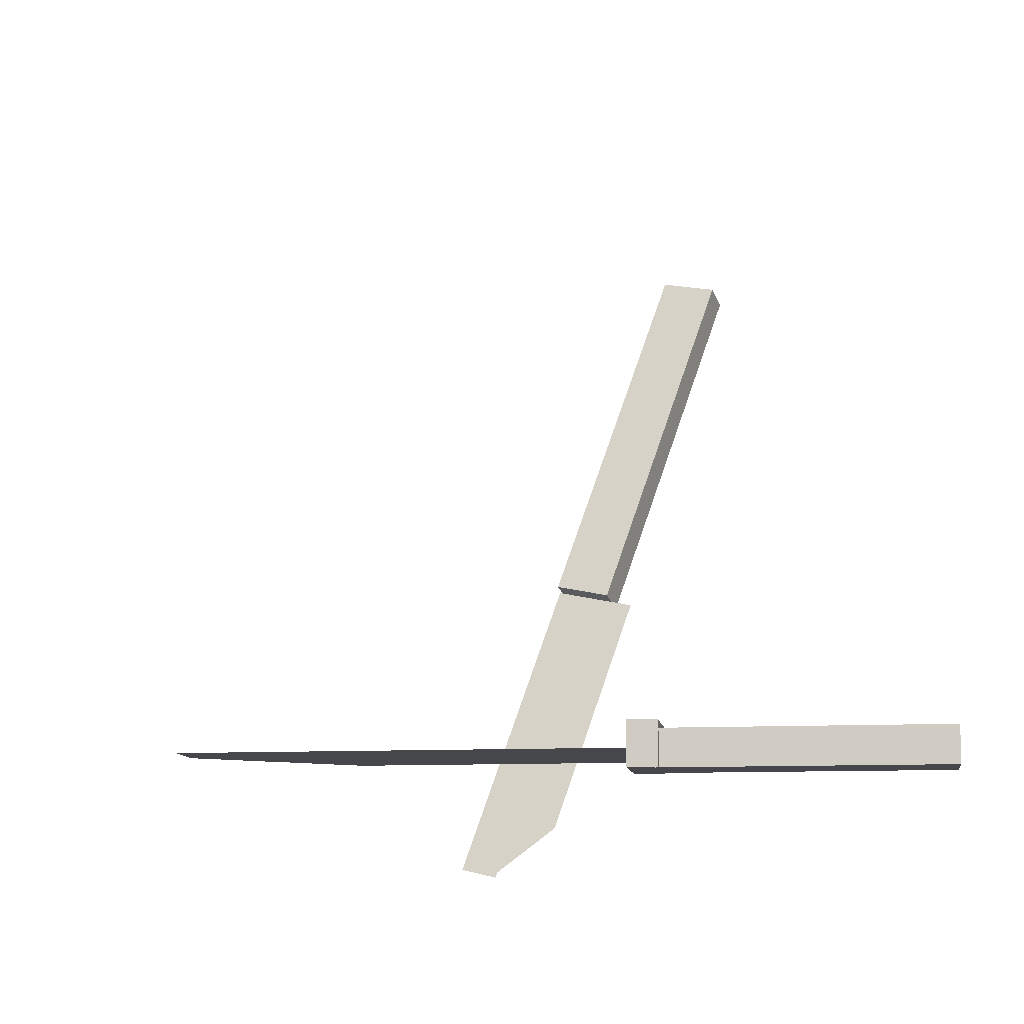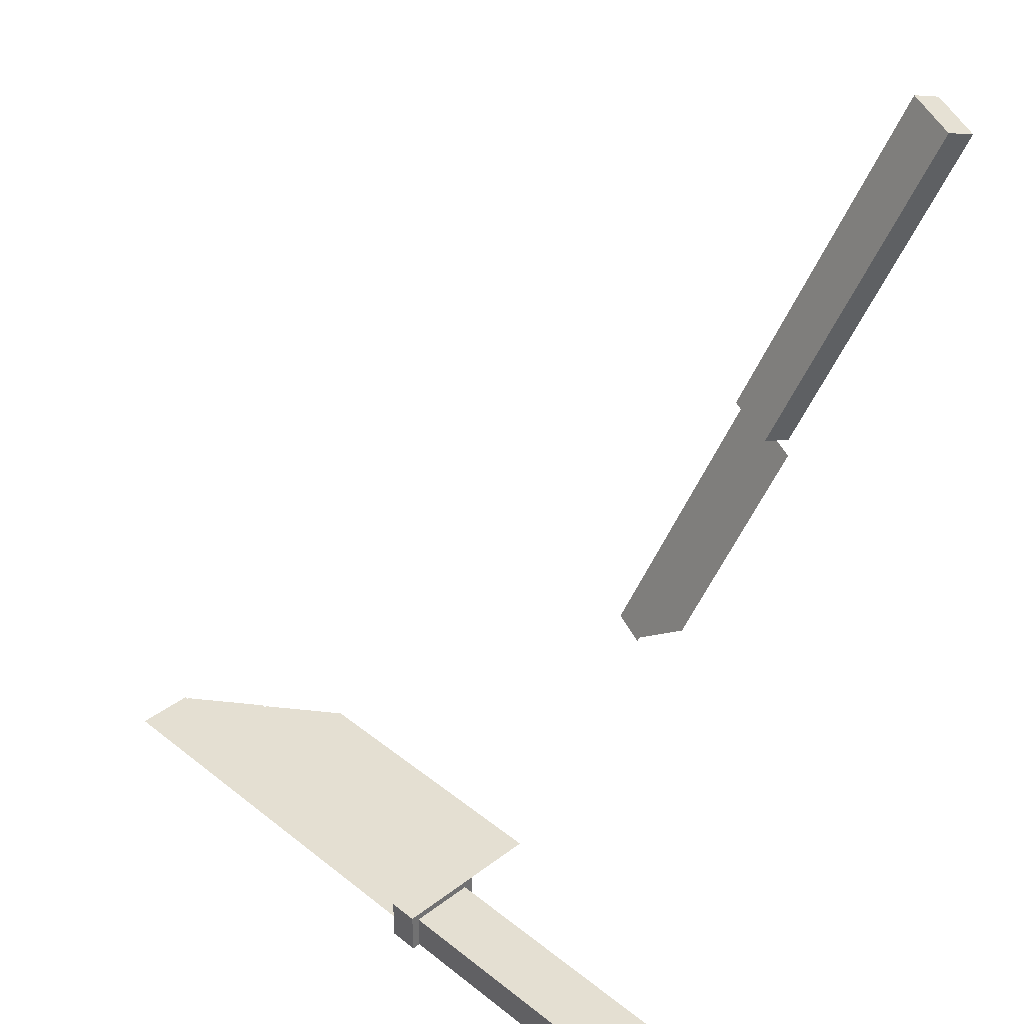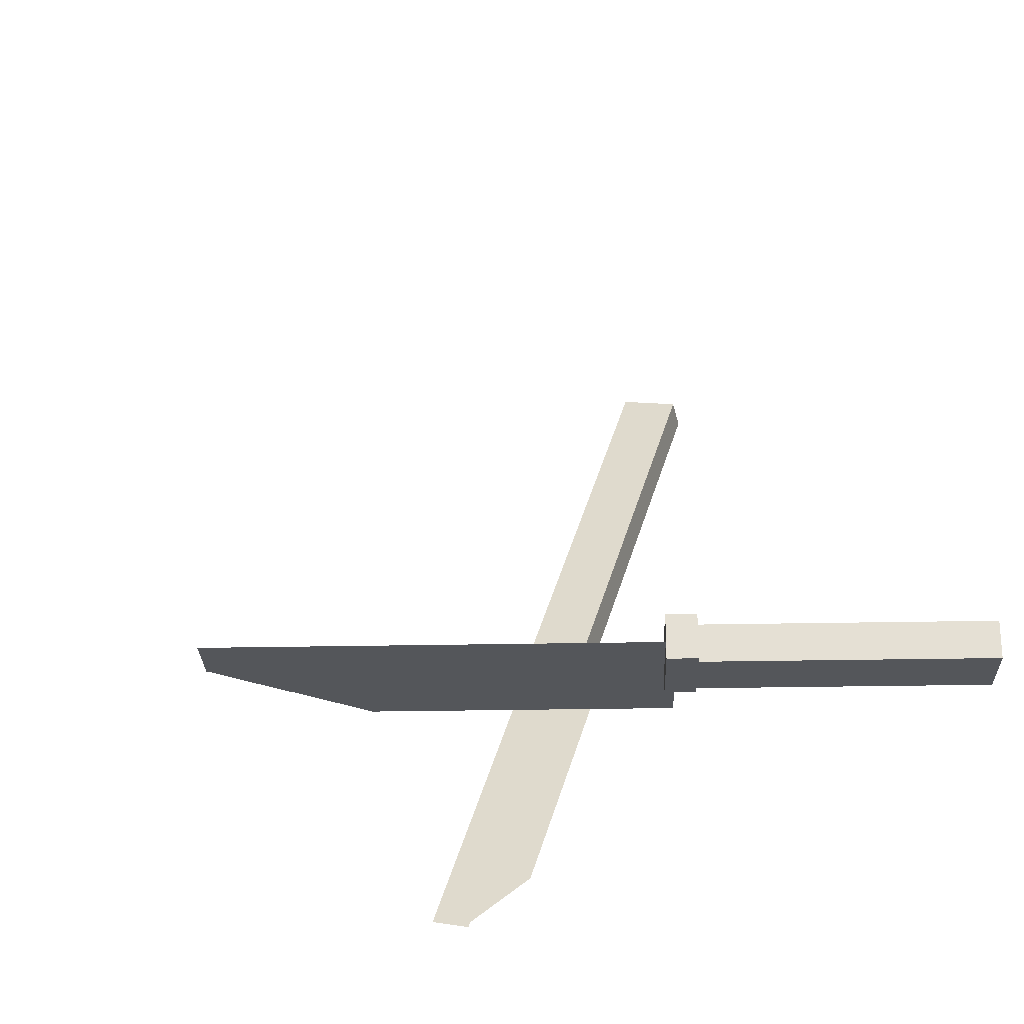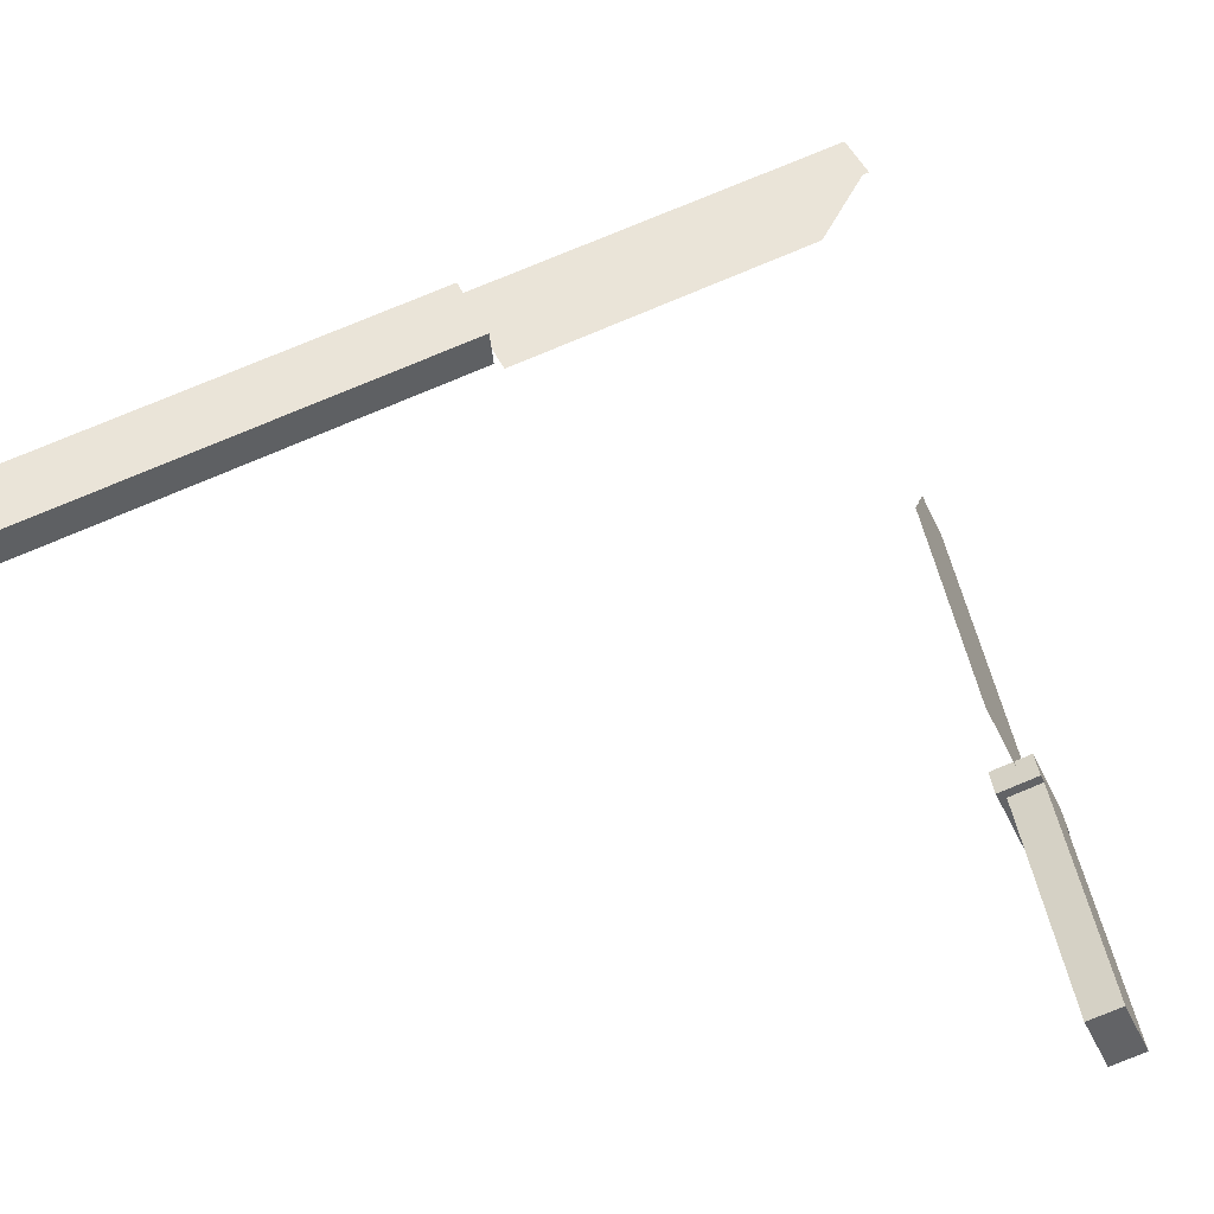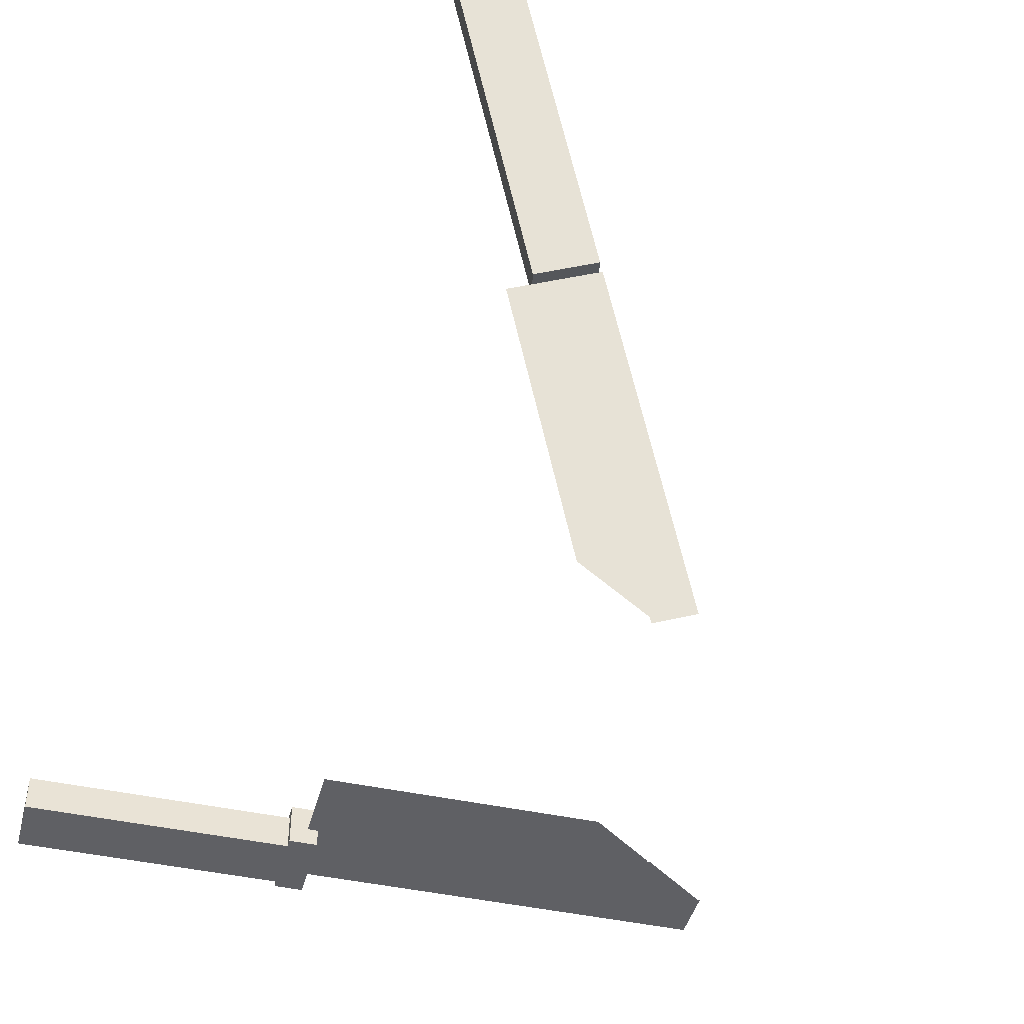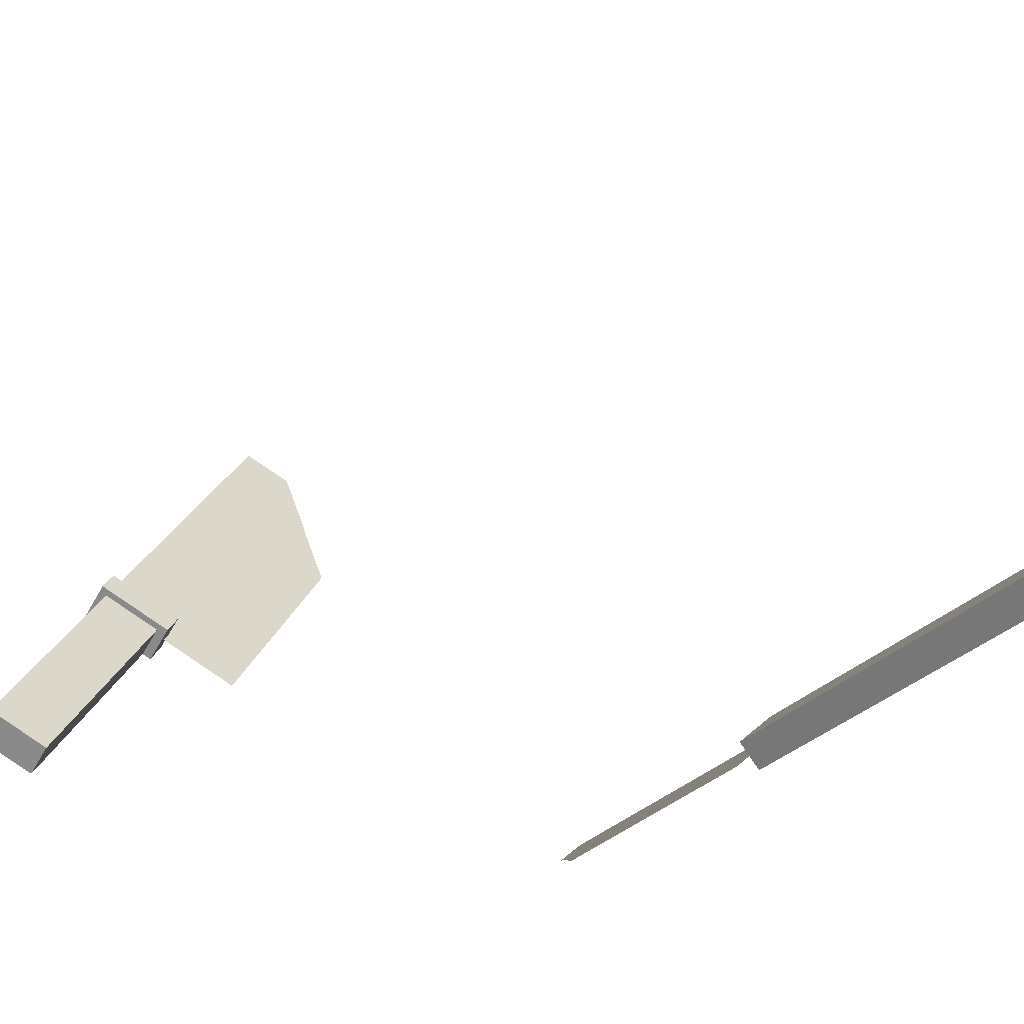
<metadata>
{"format":"obj","ext":"obj","renderer":"f3d","projection":"perspective","resolution":1024,"background":"white","views":[{"elev":-10.6,"azim":80.4,"up":"+Y"},{"elev":37.2,"azim":118.1,"up":"+Y"},{"elev":-25.5,"azim":74.4,"up":"+Y"},{"elev":-66.4,"azim":-64.6,"up":"+Z"},{"elev":-43.8,"azim":-122.0,"up":"+Y"},{"elev":-58.3,"azim":150.4,"up":"+Z"}]}
</metadata>
<code>
o cube
v 0.211 -0.06691 0.6634
v 0.202 -0.009036 0.6416
v 0.211 -0.06691 0.6634
v 0.202 -0.009036 0.6416
v 0.1814 -0.000836 0.6718
v 0.1904 -0.05871 0.6936
v 0.1814 -0.000836 0.6718
v 0.1904 -0.05871 0.6936
f 4 7 5 2
f 3 4 2 1
f 8 3 1 6
f 7 8 6 5
f 6 1 2 5
f 7 4 3 8
o cube
v 0.2095 -0.06372 0.6639
v 0.226 -0.0186 0.6063
v 0.2095 -0.06372 0.6639
v 0.226 -0.0186 0.6063
v 0.2064 0.00904 0.6223
v 0.1899 -0.03607 0.6799
v 0.2064 0.00904 0.6223
v 0.1899 -0.03607 0.6799
f 12 15 13 10
f 11 12 10 9
f 16 11 9 14
f 15 16 14 13
f 14 9 10 13
f 15 12 11 16
o cube
v 0.226 -0.0186 0.6063
v 0.19 0.2129 0.519
v 0.226 -0.0186 0.6063
v 0.19 0.2129 0.519
v 0.1454 0.2307 0.5845
v 0.1814 -0.000836 0.6718
v 0.1454 0.2307 0.5845
v 0.1814 -0.000836 0.6718
f 20 23 21 18
f 19 20 18 17
f 24 19 17 22
f 23 24 22 21
f 22 17 18 21
f 23 20 19 24
o cube
v 0.1909 0.2225 0.5441
v 0.1369 0.5697 0.4132
v 0.1651 0.2129 0.5292
v 0.1112 0.5601 0.3983
v 0.106 0.582 0.4586
v 0.16 0.2348 0.5895
v 0.08026 0.5724 0.4437
v 0.1342 0.2252 0.5746
f 28 31 29 26
f 27 28 26 25
f 32 27 25 30
f 31 32 30 29
f 30 25 26 29
f 31 28 27 32
o cube
v 0.6537 0.01562 0.9346
v 0.6724 0.01562 0.8749
v 0.6537 0.01562 0.9346
v 0.6724 0.01562 0.8749
v 0.5801 0.01562 0.8458
v 0.5613 0.01562 0.9054
v 0.5801 0.01562 0.8458
v 0.5613 0.01562 0.9054
f 36 39 37 34
f 35 36 34 33
f 40 35 33 38
f 39 40 38 37
f 38 33 34 37
f 39 36 35 40
o cube
v 0.6222 0.01562 0.9631
v 0.5965 0.01562 0.8926
v 0.6222 0.01562 0.9631
v 0.5965 0.01562 0.8926
v 0.5613 0.01562 0.9054
v 0.5869 0.01562 0.9759
v 0.5613 0.01562 0.9054
v 0.5869 0.01562 0.9759
f 44 47 45 42
f 43 44 42 41
f 48 43 41 46
f 47 48 46 45
f 46 41 42 45
f 47 44 43 48
o cube
v 0.6349 0.01562 0.9942
v 0.6537 0.01562 0.9346
v 0.6349 0.01562 0.9942
v 0.6537 0.01562 0.9346
v 0.606 0.01562 0.9195
v 0.5872 0.01562 0.9791
v 0.606 0.01562 0.9195
v 0.5872 0.01562 0.9791
f 52 55 53 50
f 51 52 50 49
f 56 51 49 54
f 55 56 54 53
f 54 49 50 53
f 55 52 51 56
o cube
v 0.5962 0.01562 0.8894
v 0.5706 0.01562 0.8189
v 0.5962 0.01562 0.8894
v 0.5706 0.01562 0.8189
v 0.5354 0.01562 0.8317
v 0.561 0.01562 0.9022
v 0.5354 0.01562 0.8317
v 0.561 0.01562 0.9022
f 60 63 61 58
f 59 60 58 57
f 64 59 57 62
f 63 64 62 61
f 62 57 58 61
f 63 60 59 64
o cube
v 0.6724 0.01562 0.8749
v 0.7476 0.01562 0.6365
v 0.6724 0.01562 0.8749
v 0.7476 0.01562 0.6365
v 0.6105 0.01562 0.5933
v 0.5354 0.01562 0.8317
v 0.6105 0.01562 0.5933
v 0.5354 0.01562 0.8317
f 68 71 69 66
f 67 68 66 65
f 72 67 65 70
f 71 72 70 69
f 70 65 66 69
f 71 68 67 72
o cube
v 0.7446 0.03125 0.6356
v 0.8198 0.03125 0.3971
v 0.7446 0 0.6356
v 0.8198 0 0.3971
v 0.7662 0.03125 0.3802
v 0.691 0.03125 0.6187
v 0.7662 0 0.3802
v 0.691 0 0.6187
f 76 79 77 74
f 75 76 74 73
f 80 75 73 78
f 79 80 78 77
f 78 73 74 77
f 79 76 75 80
o cube
v 0.7487 0.0375 0.6467
v 0.7562 0.0375 0.6228
v 0.7487 0 0.6467
v 0.7562 0 0.6228
v 0.6877 0.0375 0.6012
v 0.6802 0.0375 0.625
v 0.6877 0 0.6012
v 0.6802 0 0.625
f 84 87 85 82
f 83 84 82 81
f 88 83 81 86
f 87 88 86 85
f 86 81 82 85
f 87 84 83 88

</code>
